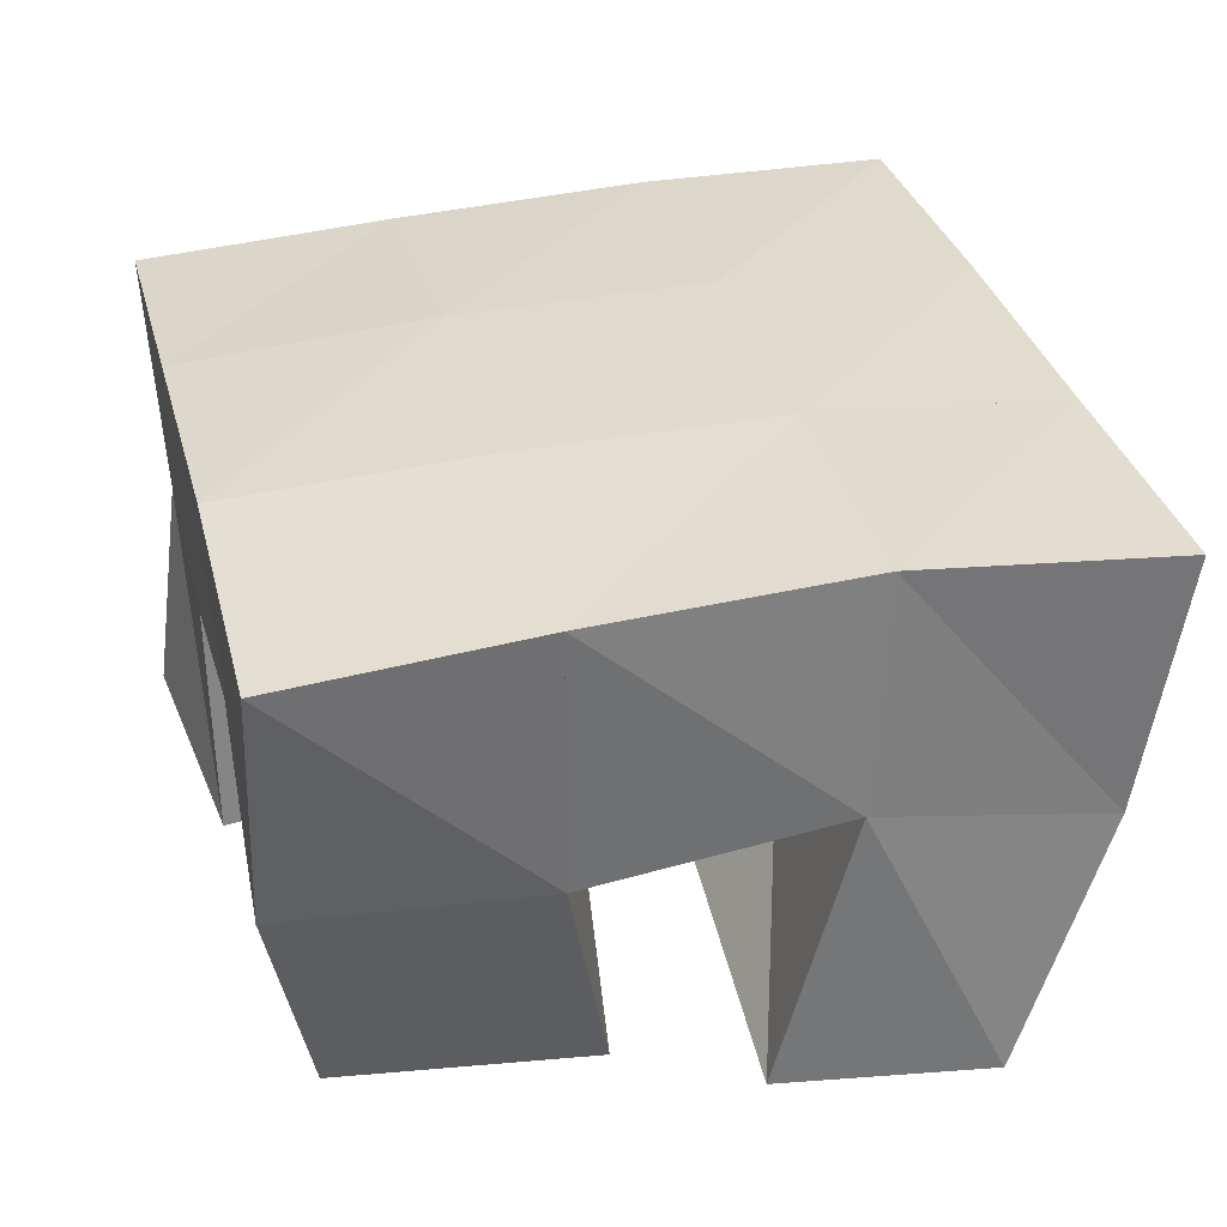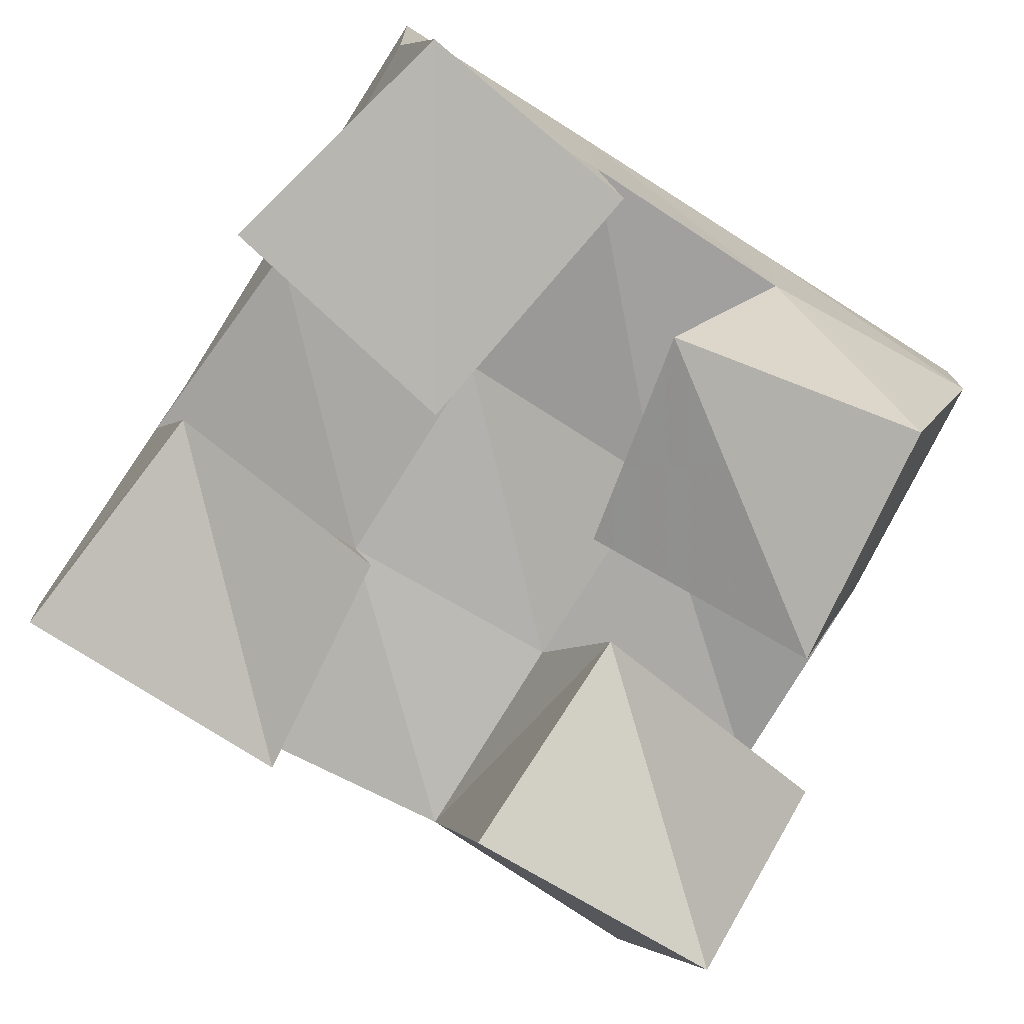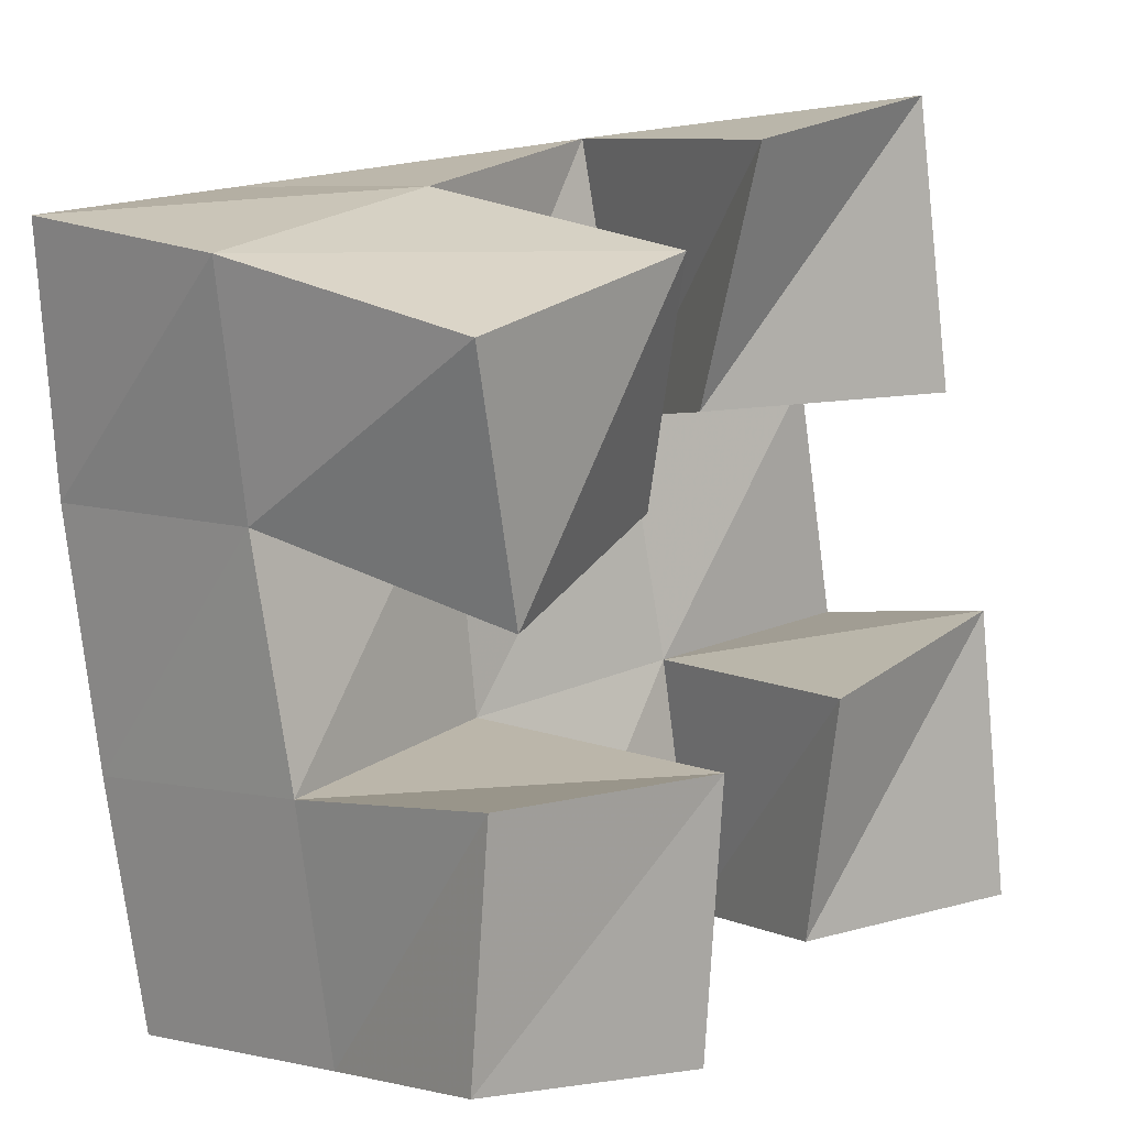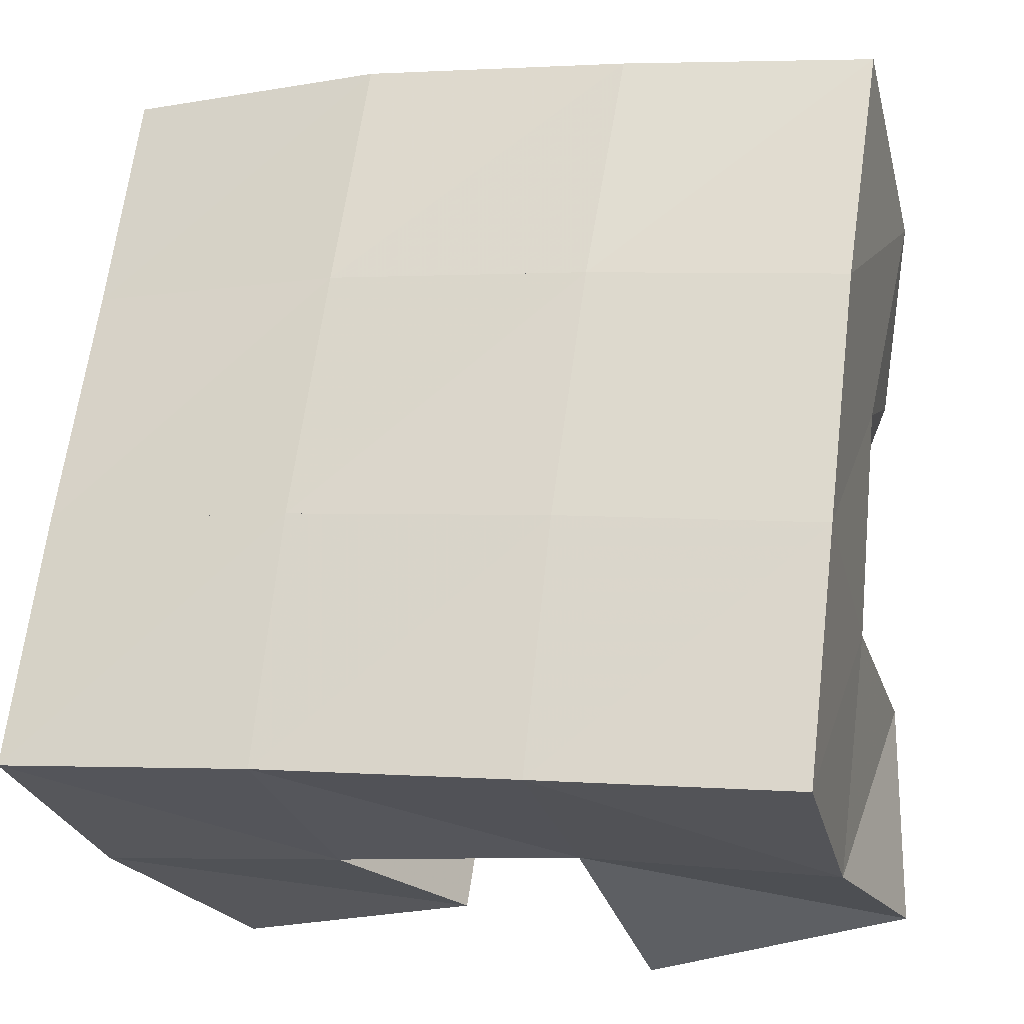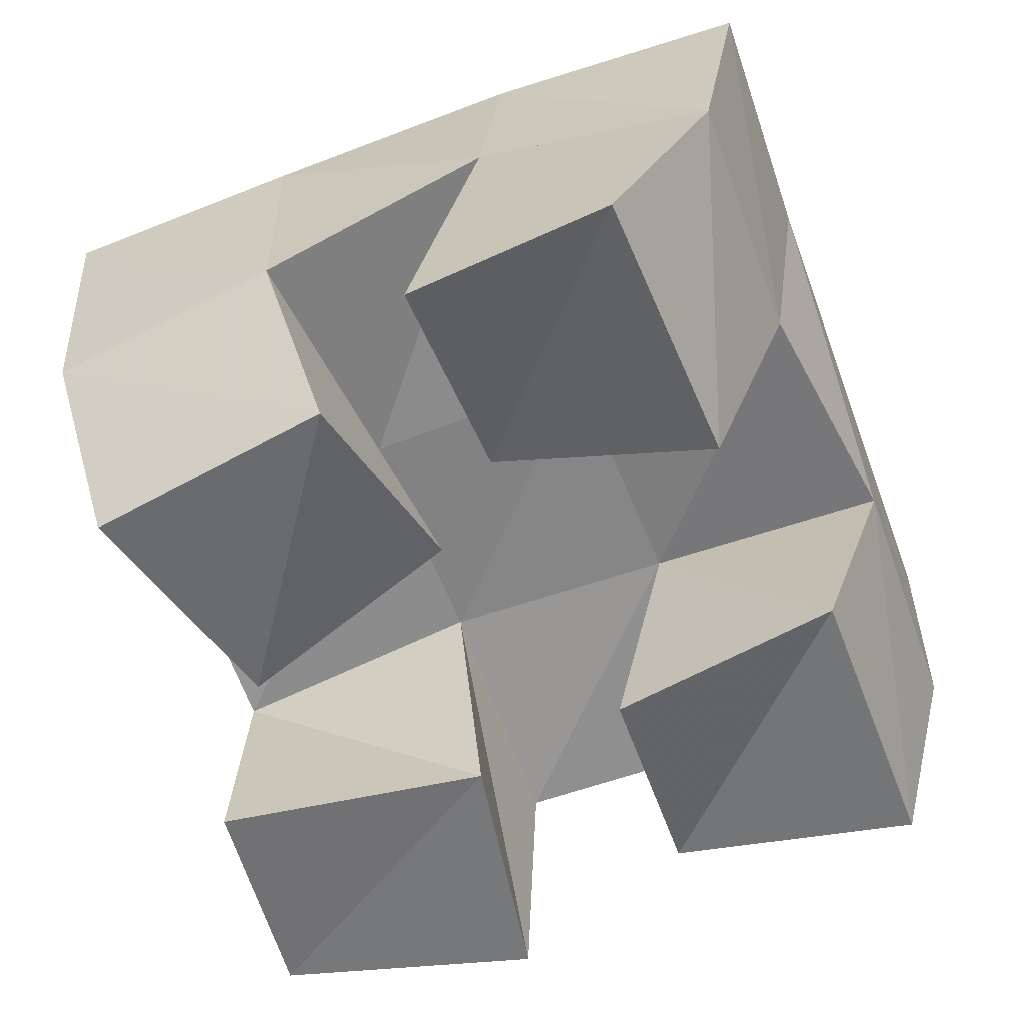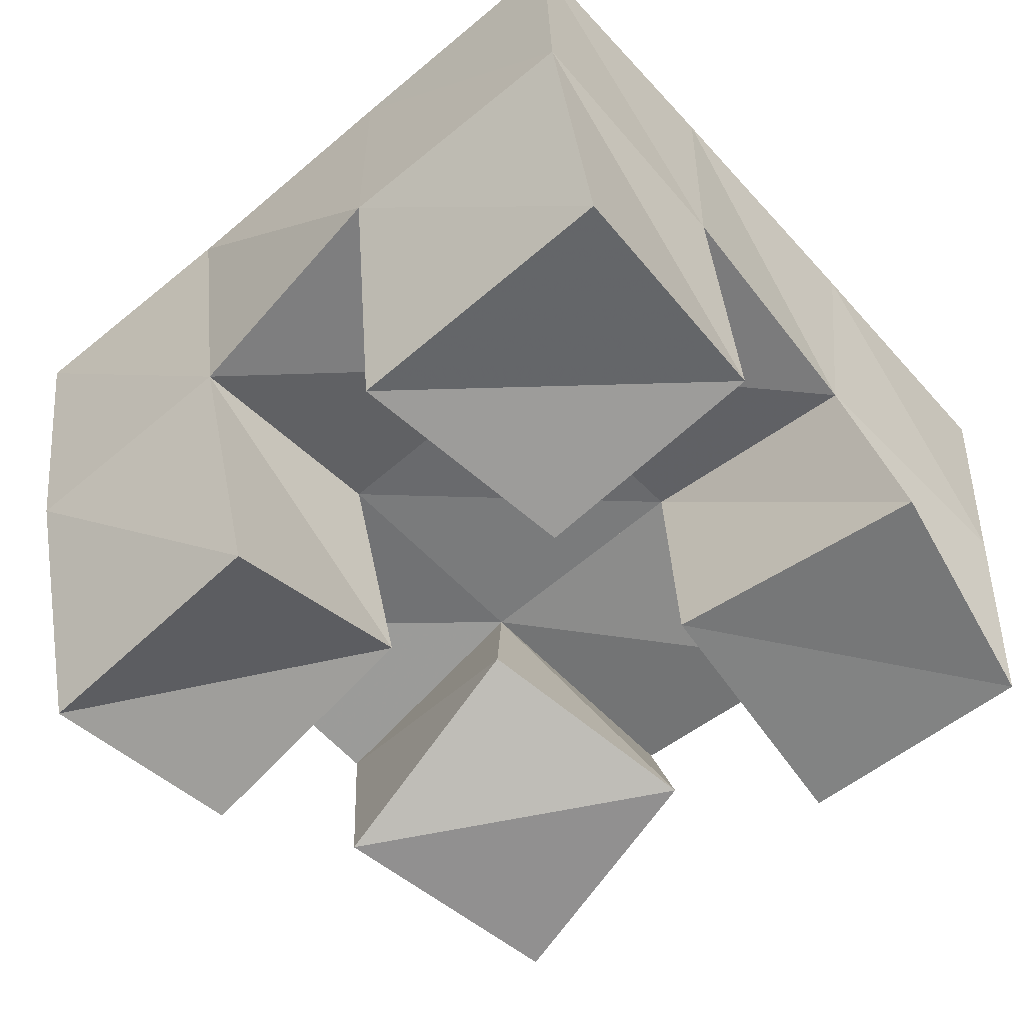
<metadata>
{"format":"obj","ext":"obj","renderer":"f3d","projection":"perspective","resolution":1024,"background":"white","views":[{"elev":34.0,"azim":-22.1,"up":"+Y"},{"elev":-77.4,"azim":-130.2,"up":"+Y"},{"elev":5.6,"azim":-45.7,"up":"+Z"},{"elev":-28.5,"azim":-164.9,"up":"+Z"},{"elev":-61.1,"azim":13.4,"up":"+Y"},{"elev":-57.9,"azim":124.3,"up":"+Y"}]}
</metadata>
<code>
v 1.827 0.1 0.855
v 1.815 0.1493 0.8683
v 1.845 0.1085 0.8069
v 1.825 0.1527 0.8229
v 1.876 0.1004 0.8689
v 1.864 0.1499 0.8805
v 1.888 0.12 0.8236
v 1.875 0.156 0.8317
v 1.918 0.1 0.7896
v 1.929 0.1533 0.7906
v 1.921 0.1104 0.7429
v 1.936 0.1508 0.7399
v 1.964 0.1023 0.8015
v 1.978 0.152 0.796
v 1.971 0.1025 0.745
v 1.984 0.1515 0.7447
v 1.898 0.1025 0.8881
v 1.912 0.159 0.8911
v 1.903 0.1208 0.8408
v 1.921 0.1561 0.8384
v 1.939 0.1 0.8976
v 1.96 0.1478 0.8939
v 1.949 0.1007 0.8436
v 1.966 0.1491 0.8442
v 1.83 0.1007 0.7807
v 1.831 0.1483 0.7766
v 1.831 0.1054 0.7336
v 1.838 0.1467 0.7284
v 1.886 0.1 0.7801
v 1.881 0.1564 0.7841
v 1.884 0.1026 0.7283
v 1.888 0.1476 0.7369
v 1.815 0.1987 0.8754
v 1.822 0.2018 0.8246
v 1.864 0.2022 0.8818
v 1.872 0.2043 0.832
v 1.916 0.2042 0.8885
v 1.923 0.2046 0.8395
v 1.969 0.1981 0.8946
v 1.973 0.2001 0.8459
v 1.829 0.1999 0.7745
v 1.879 0.2033 0.7813
v 1.93 0.2039 0.7885
v 1.979 0.2011 0.7955
v 1.836 0.1967 0.7256
v 1.886 0.1993 0.7321
v 1.936 0.2012 0.7388
v 1.985 0.2004 0.7452
f 1 2 4
f 3 1 4
f 2 6 8
f 4 2 8
f 6 5 7
f 8 6 7
f 5 1 3
f 7 5 3
f 8 7 3
f 4 8 3
f 2 1 5
f 6 2 5
f 9 10 12
f 11 9 12
f 10 14 16
f 12 10 16
f 14 13 15
f 16 14 15
f 13 9 11
f 15 13 11
f 16 15 11
f 12 16 11
f 10 9 13
f 14 10 13
f 17 18 20
f 19 17 20
f 18 22 24
f 20 18 24
f 22 21 23
f 24 22 23
f 21 17 19
f 23 21 19
f 24 23 19
f 20 24 19
f 18 17 21
f 22 18 21
f 25 26 28
f 27 25 28
f 26 30 32
f 28 26 32
f 30 29 31
f 32 30 31
f 29 25 27
f 31 29 27
f 32 31 27
f 28 32 27
f 26 25 29
f 30 26 29
f 2 33 34
f 4 2 34
f 33 35 36
f 34 33 36
f 35 6 8
f 36 35 8
f 6 2 4
f 8 6 4
f 36 8 4
f 34 36 4
f 33 2 6
f 35 33 6
f 6 35 36
f 8 6 36
f 35 37 38
f 36 35 38
f 37 18 20
f 38 37 20
f 18 6 8
f 20 18 8
f 38 20 8
f 36 38 8
f 35 6 18
f 37 35 18
f 18 37 38
f 20 18 38
f 37 39 40
f 38 37 40
f 39 22 24
f 40 39 24
f 22 18 20
f 24 22 20
f 40 24 20
f 38 40 20
f 37 18 22
f 39 37 22
f 4 34 41
f 26 4 41
f 34 36 42
f 41 34 42
f 36 8 30
f 42 36 30
f 8 4 26
f 30 8 26
f 42 30 26
f 41 42 26
f 34 4 8
f 36 34 8
f 8 36 42
f 30 8 42
f 36 38 43
f 42 36 43
f 38 20 10
f 43 38 10
f 20 8 30
f 10 20 30
f 43 10 30
f 42 43 30
f 36 8 20
f 38 36 20
f 20 38 43
f 10 20 43
f 38 40 44
f 43 38 44
f 40 24 14
f 44 40 14
f 24 20 10
f 14 24 10
f 44 14 10
f 43 44 10
f 38 20 24
f 40 38 24
f 26 41 45
f 28 26 45
f 41 42 46
f 45 41 46
f 42 30 32
f 46 42 32
f 30 26 28
f 32 30 28
f 46 32 28
f 45 46 28
f 41 26 30
f 42 41 30
f 30 42 46
f 32 30 46
f 42 43 47
f 46 42 47
f 43 10 12
f 47 43 12
f 10 30 32
f 12 10 32
f 47 12 32
f 46 47 32
f 42 30 10
f 43 42 10
f 10 43 47
f 12 10 47
f 43 44 48
f 47 43 48
f 44 14 16
f 48 44 16
f 14 10 12
f 16 14 12
f 48 16 12
f 47 48 12
f 43 10 14
f 44 43 14

</code>
